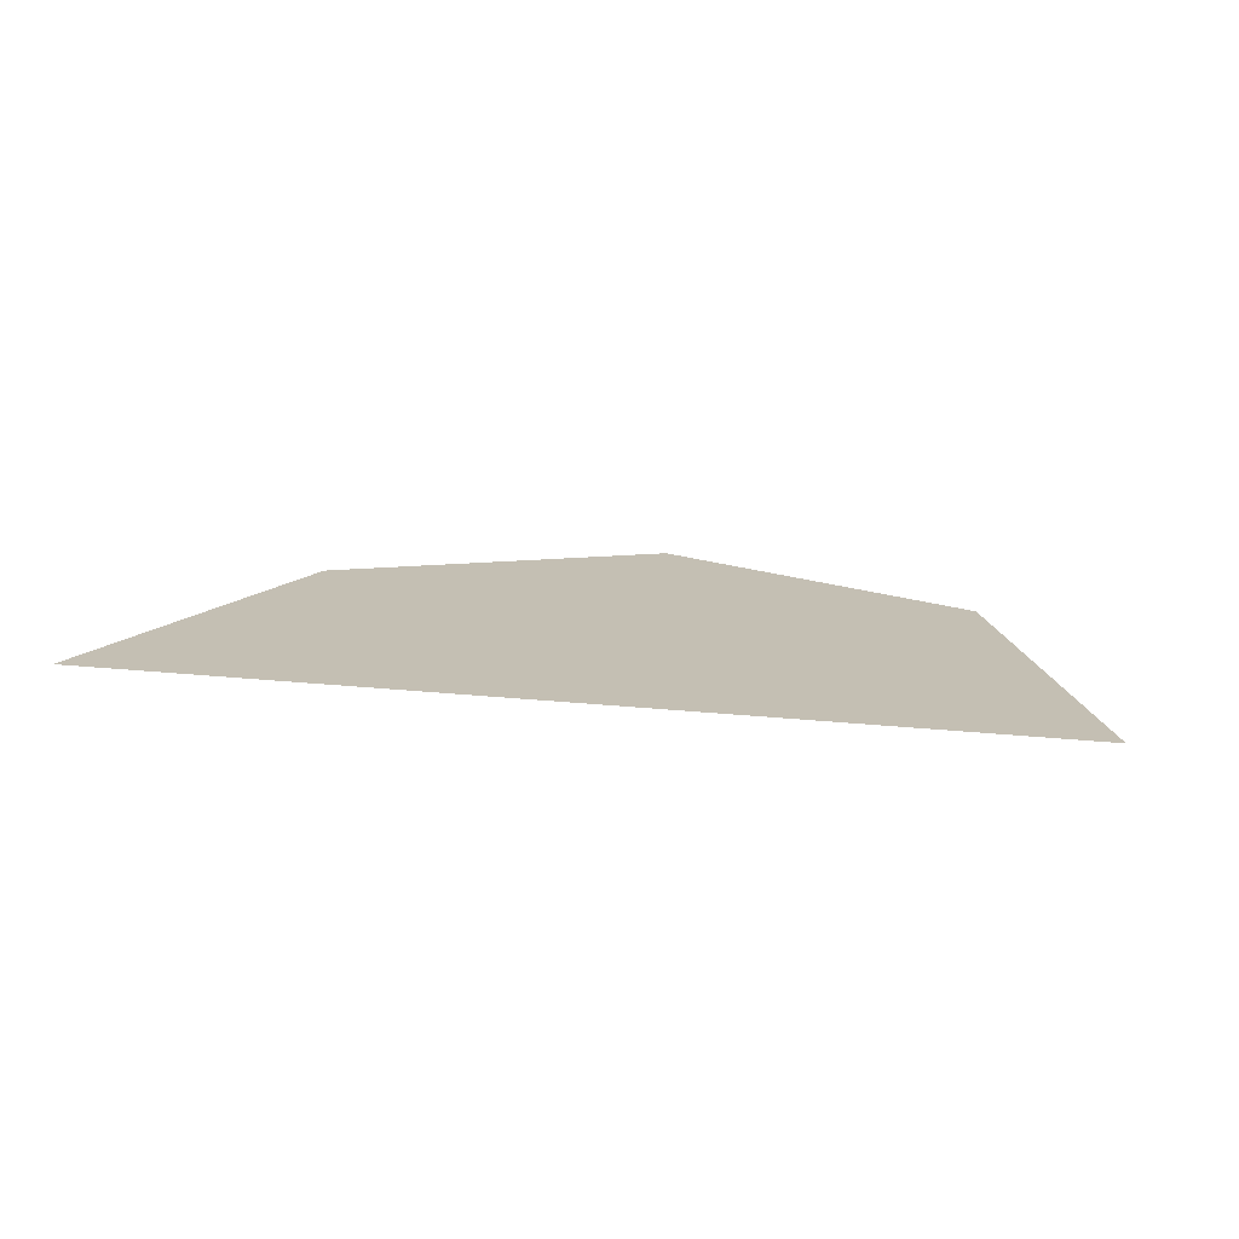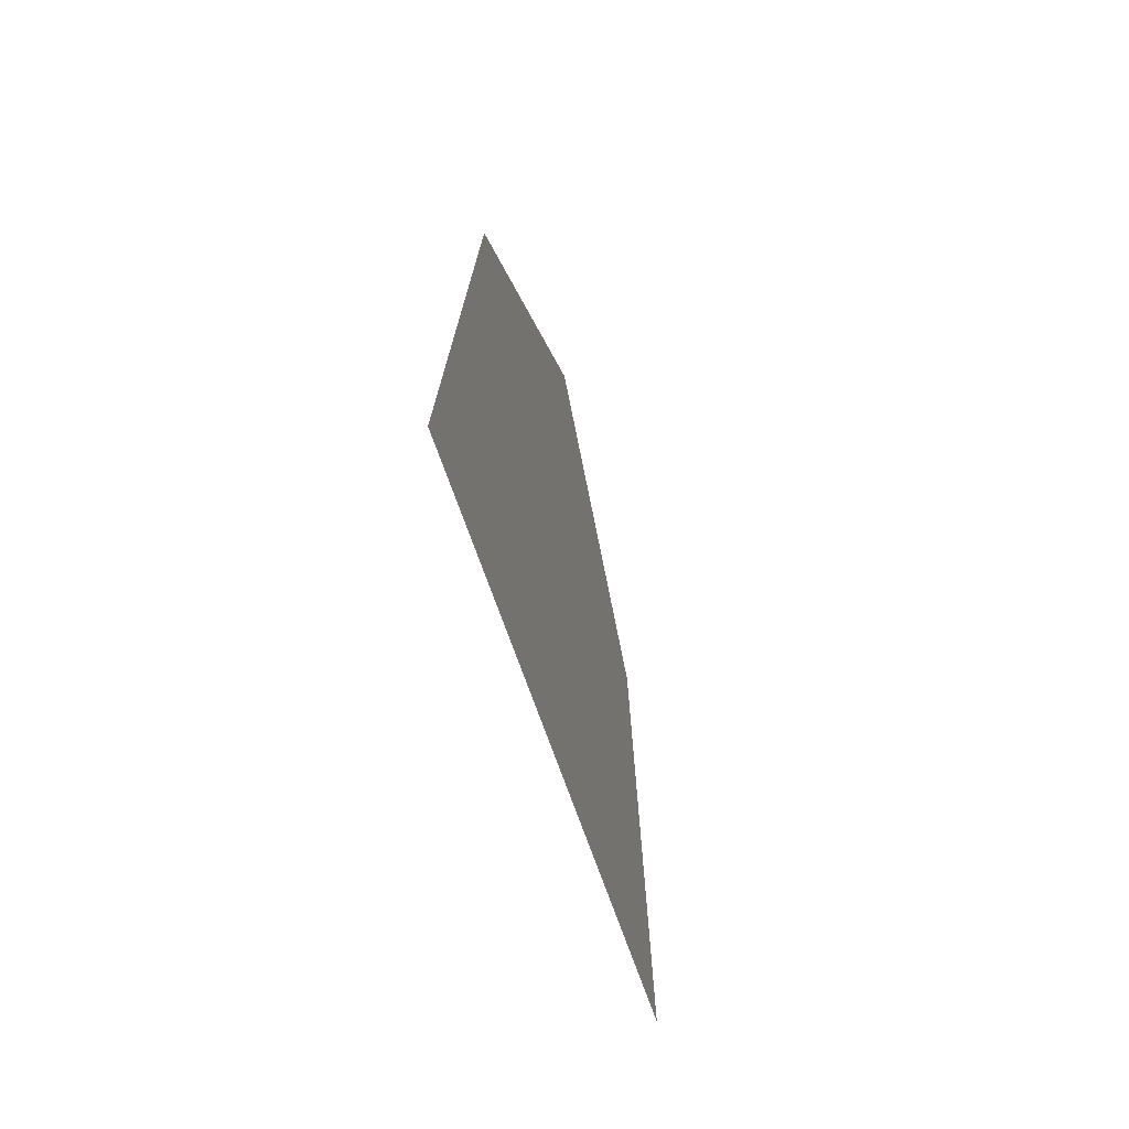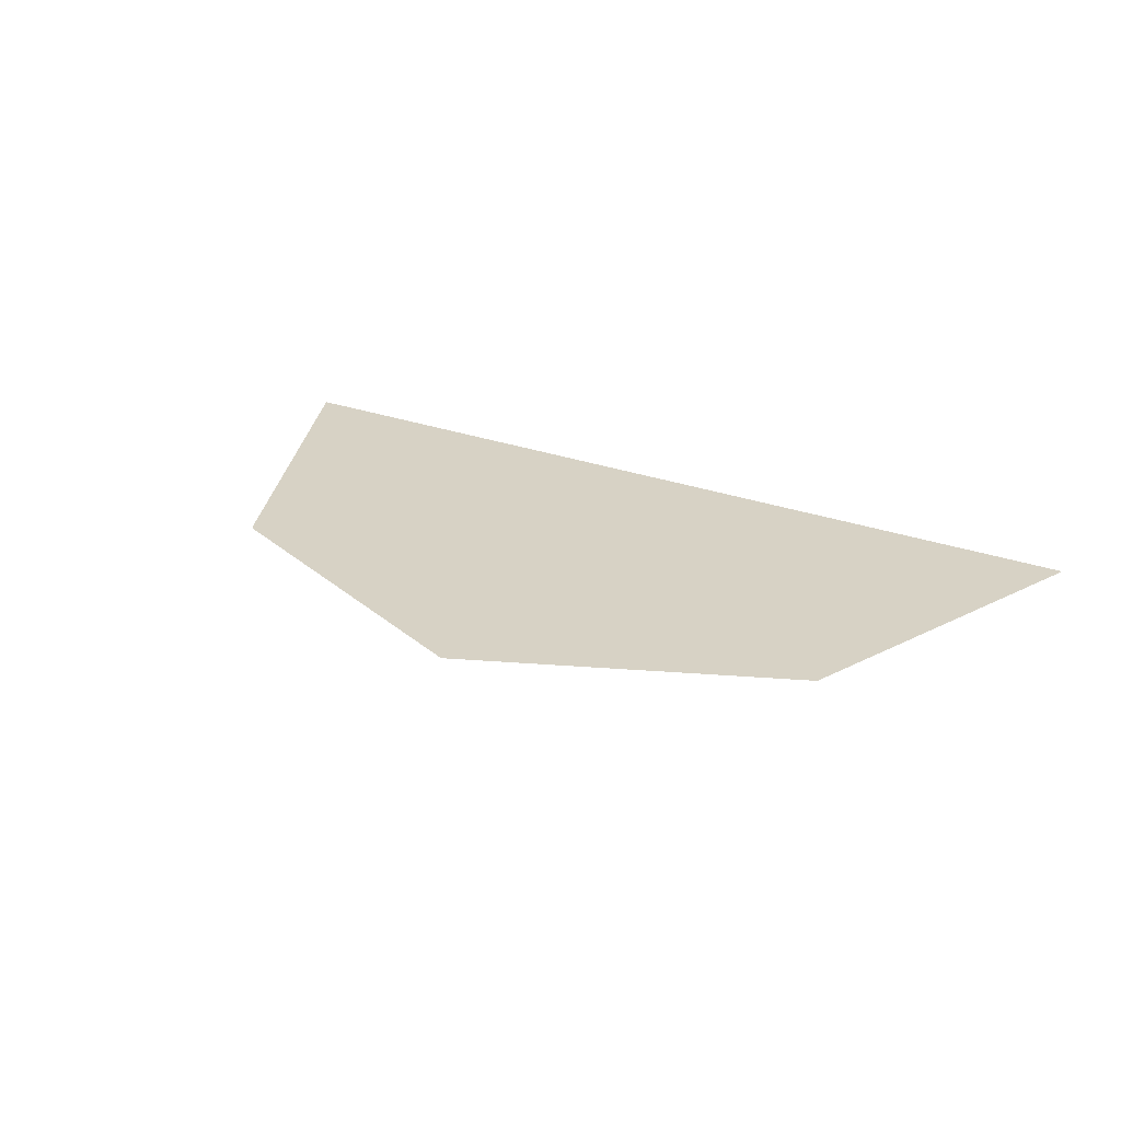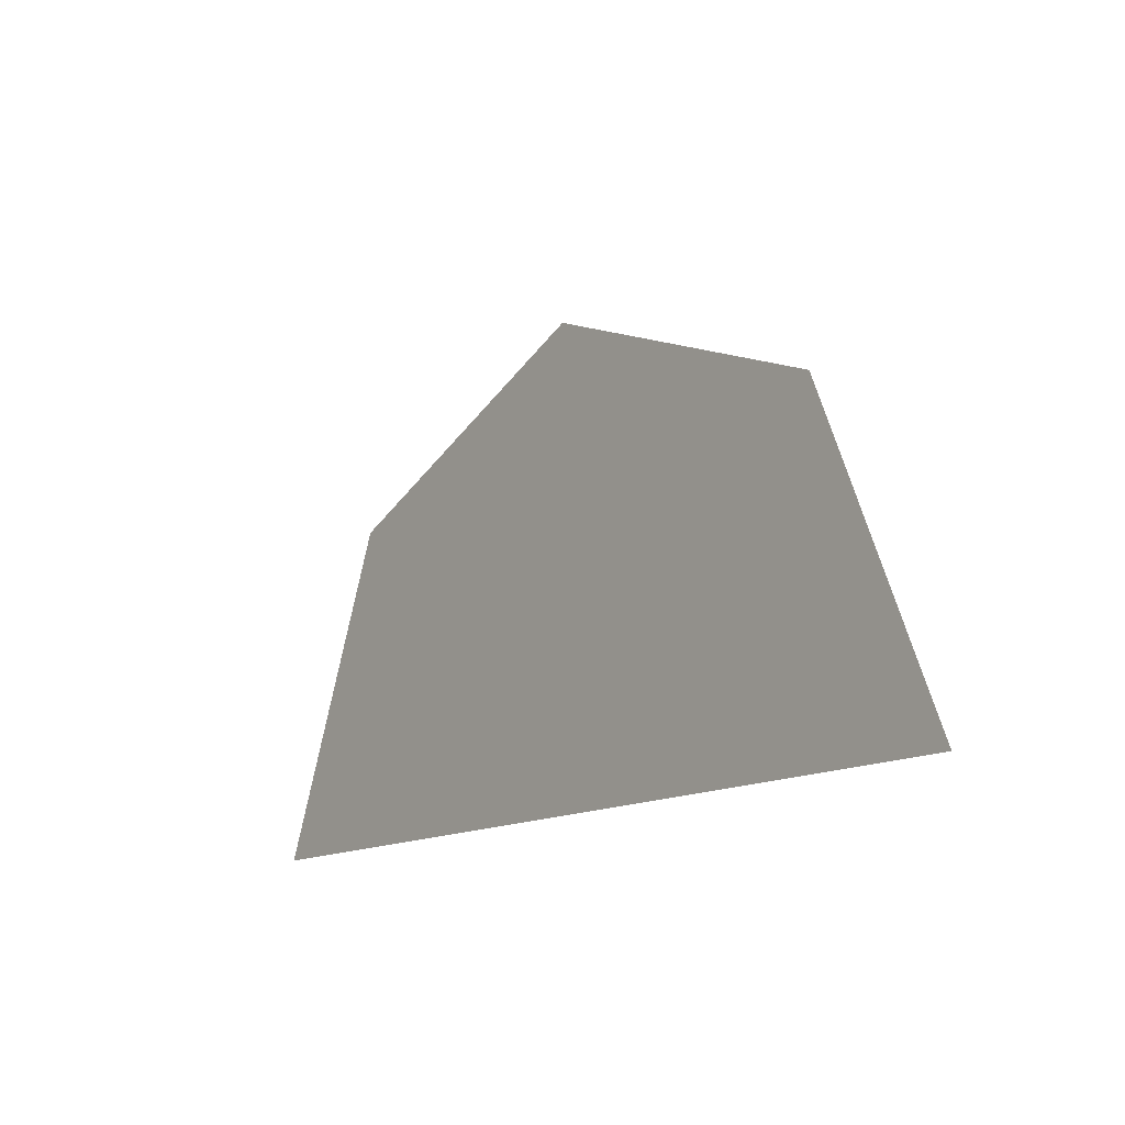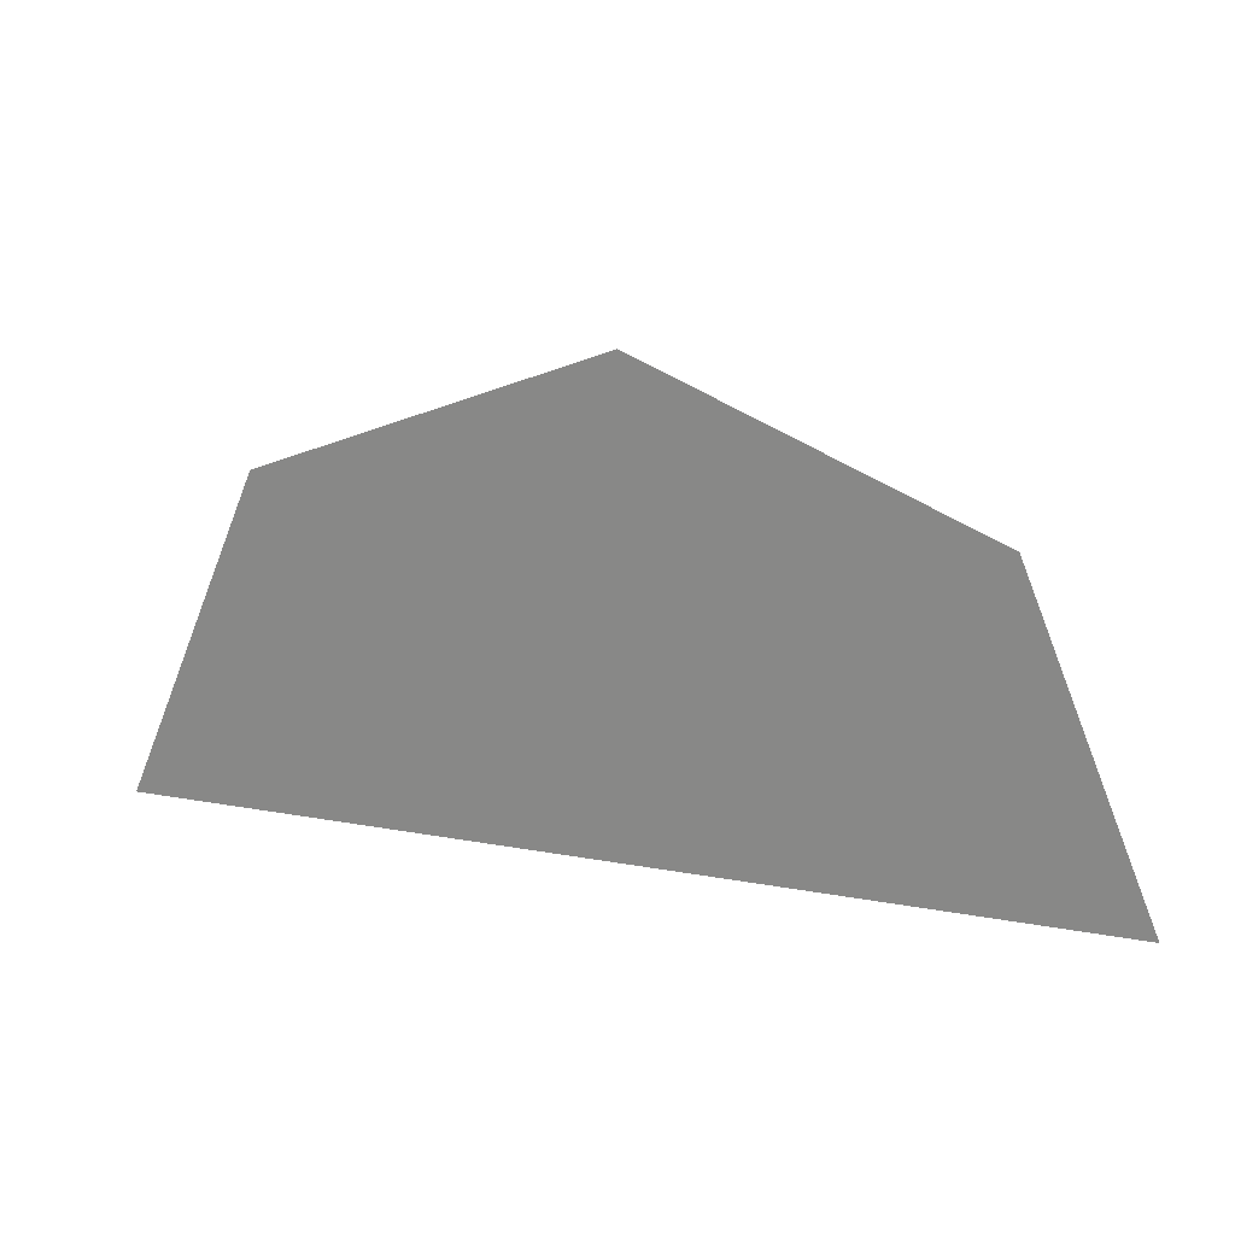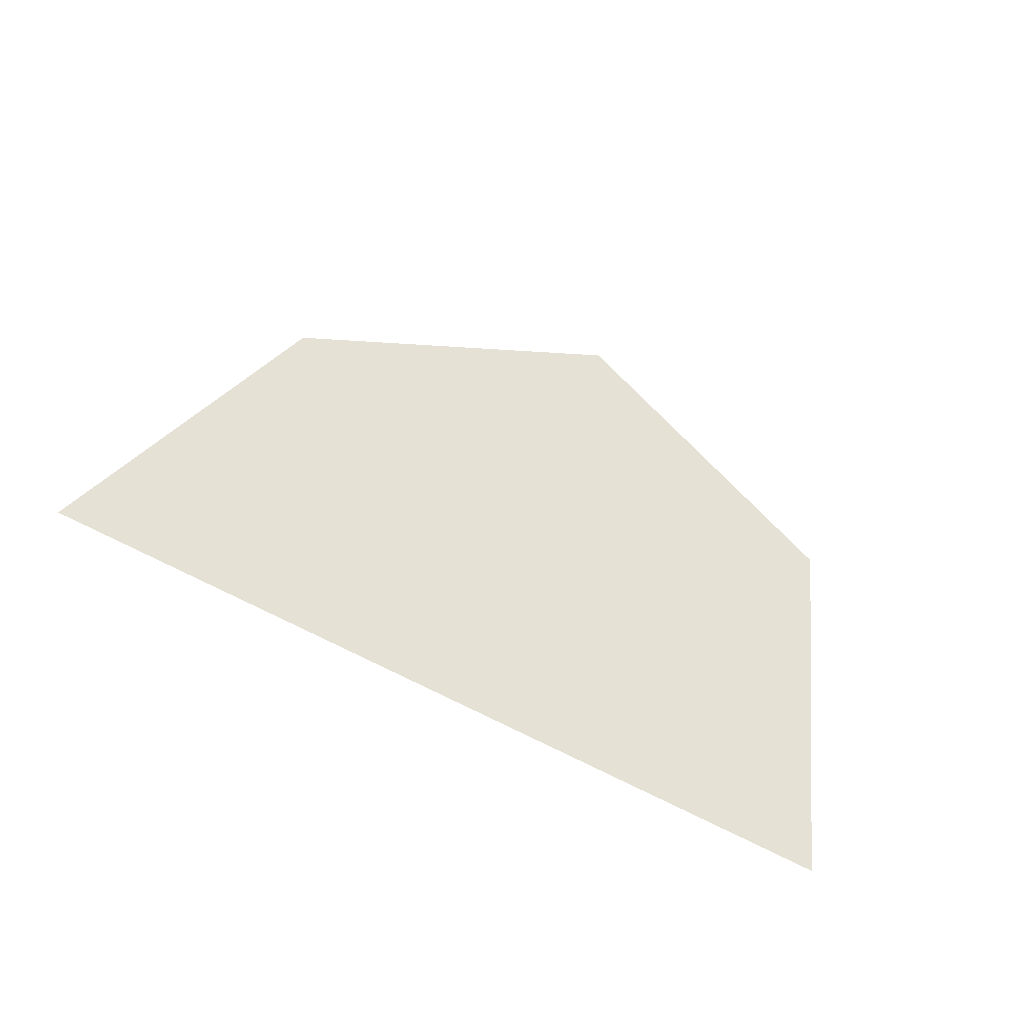
<metadata>
{"format":"obj","ext":"obj","renderer":"f3d","projection":"perspective","resolution":1024,"background":"white","views":[{"elev":17.8,"azim":-167.9,"up":"+Y"},{"elev":-37.7,"azim":-78.4,"up":"+Z"},{"elev":27.3,"azim":29.3,"up":"+Y"},{"elev":-13.9,"azim":52.5,"up":"+Z"},{"elev":23.0,"azim":-163.0,"up":"+Z"},{"elev":64.2,"azim":-153.5,"up":"+Y"}]}
</metadata>
<code>
v 0 0 0
v 0.05 0 0
v 0.03535 0 0.03535
v 0 0 0
v 0.03535 0 0.03535
v 0 0 0.05
v 0 0 0
v 0 0 0.05
v -0.03535 0 0.03535
v 0 0 0
v -0.03535 0 0.03535
v -0.05 0 0
g mesh3790
f 1 2 3
f 4 5 6
f 7 8 9
f 10 11 12

</code>
